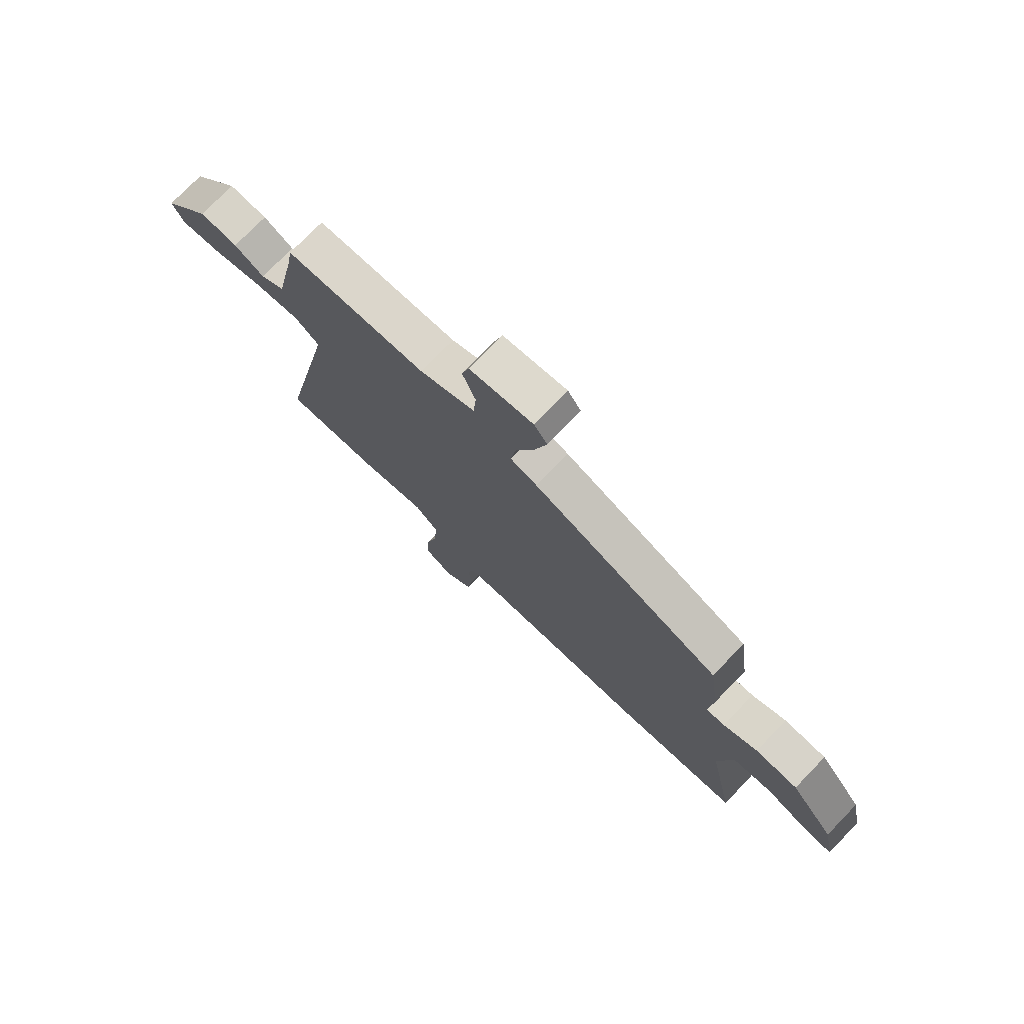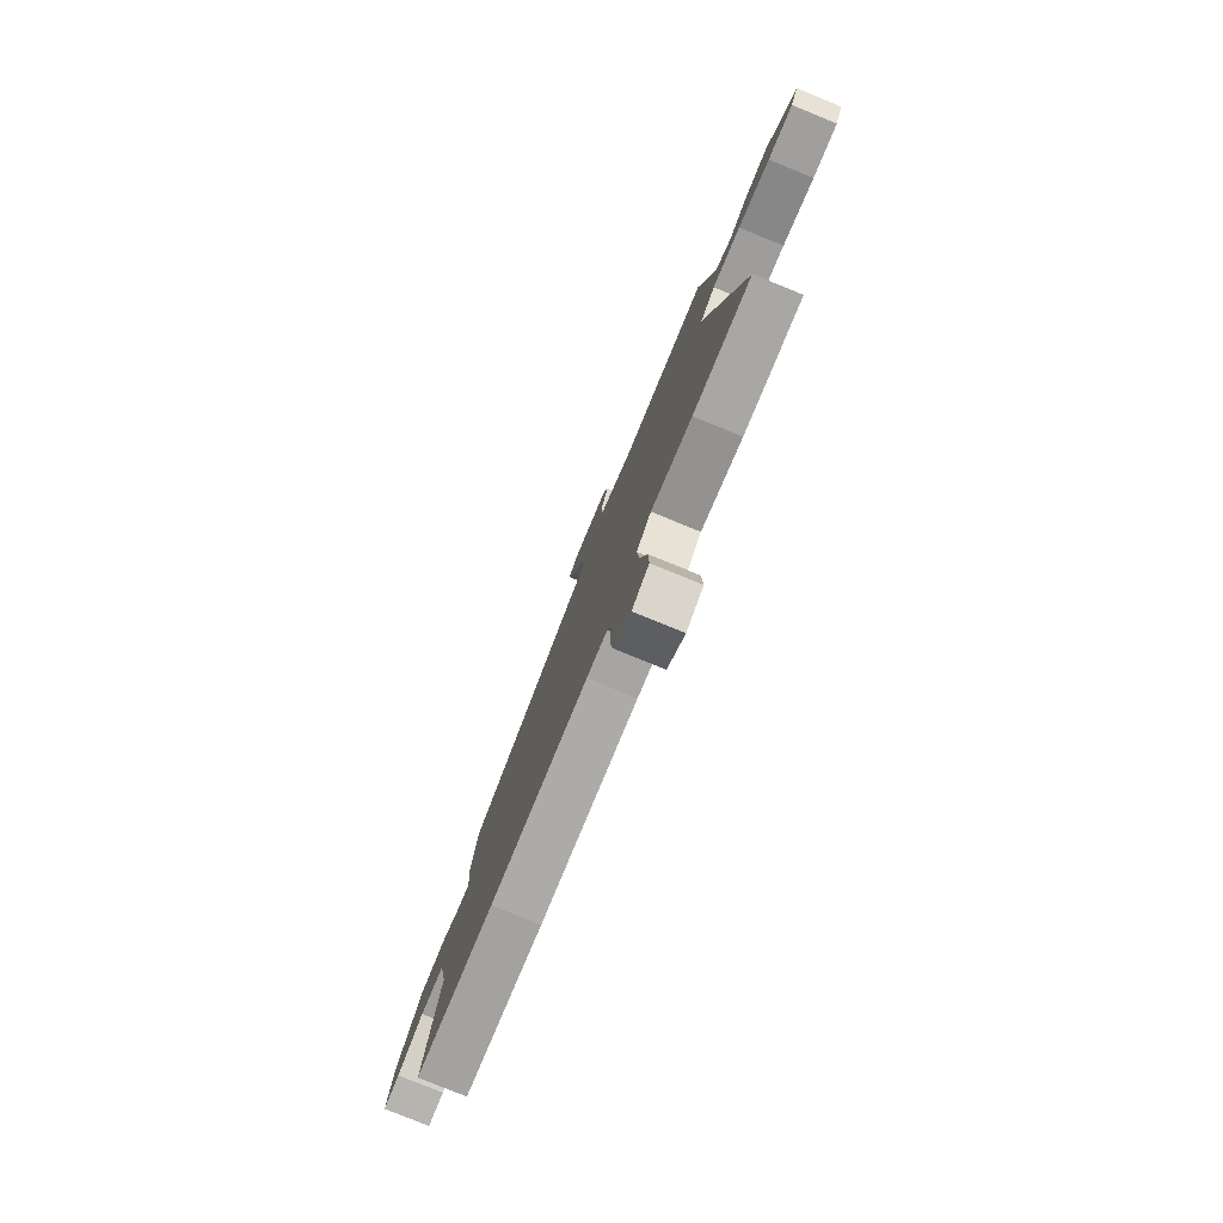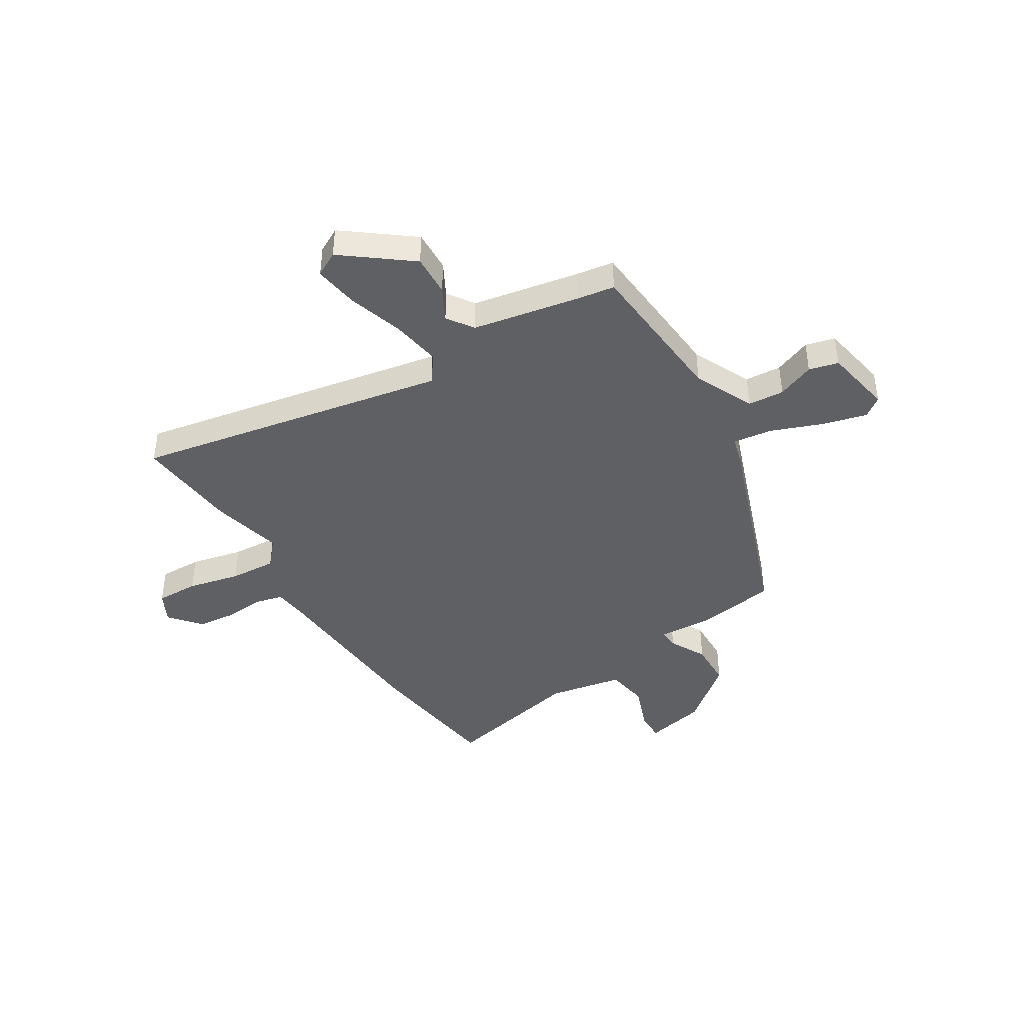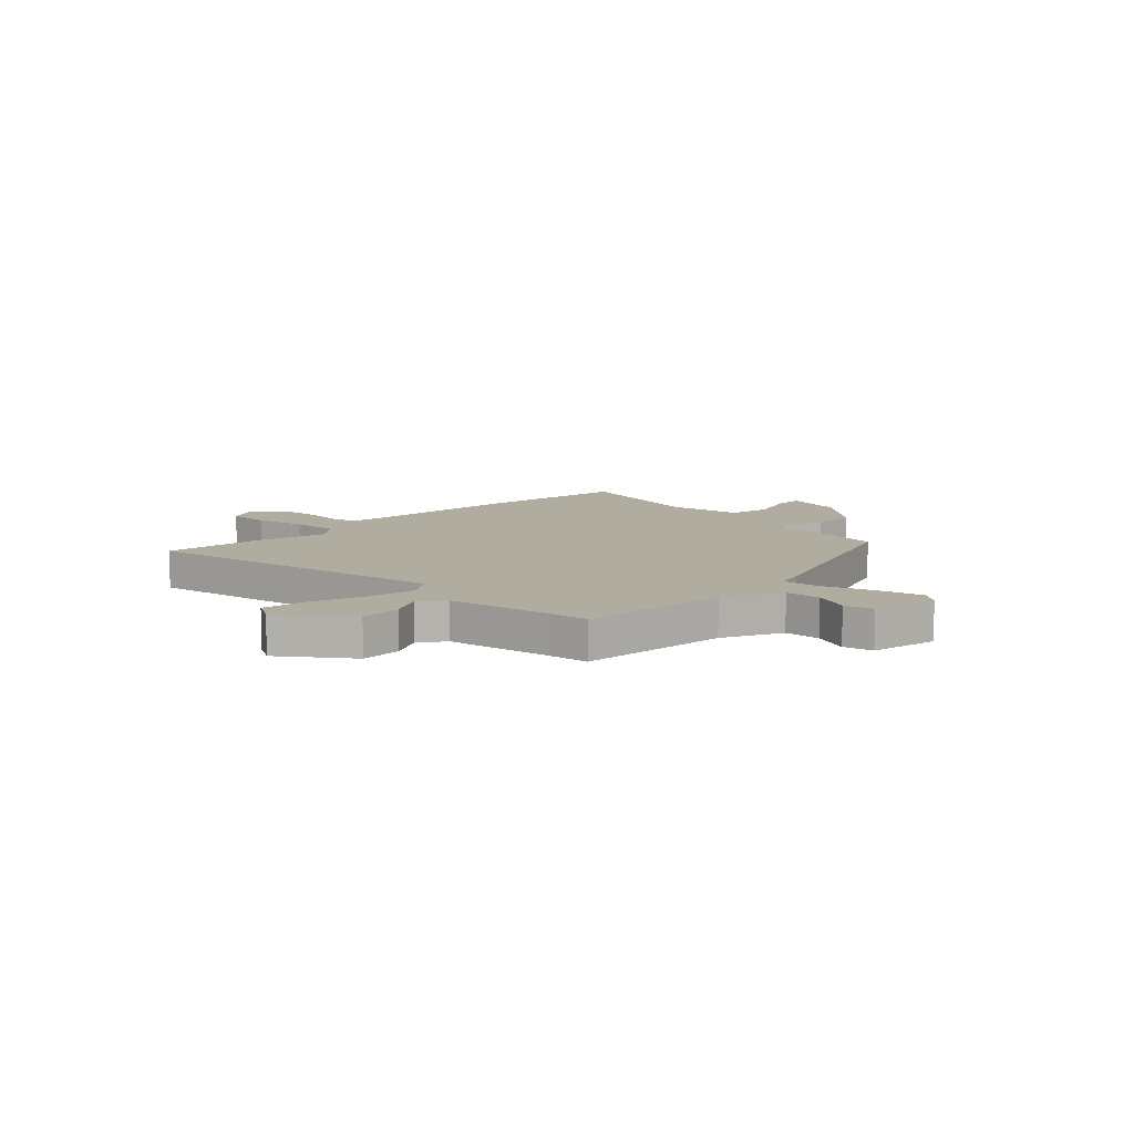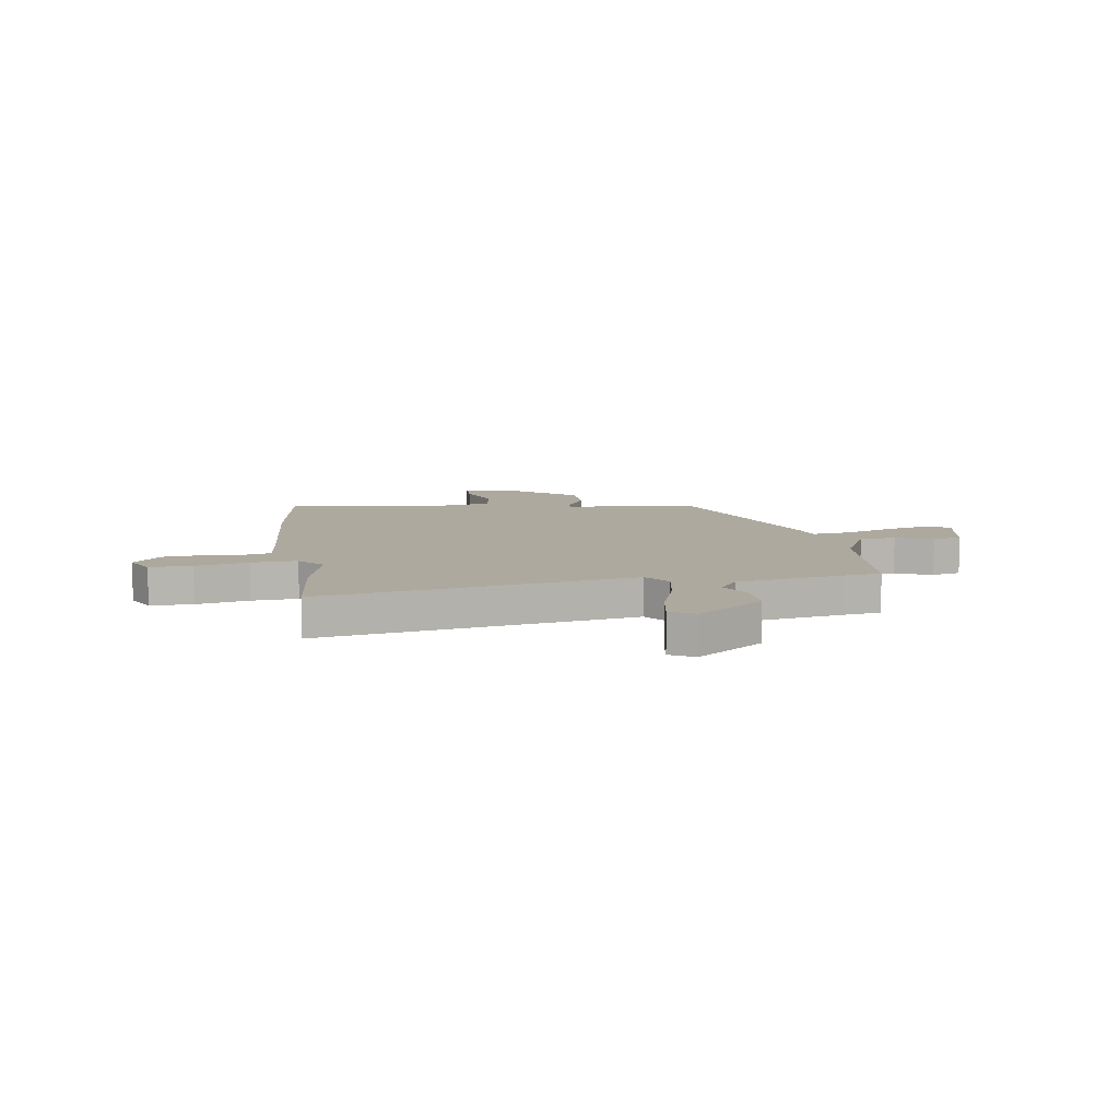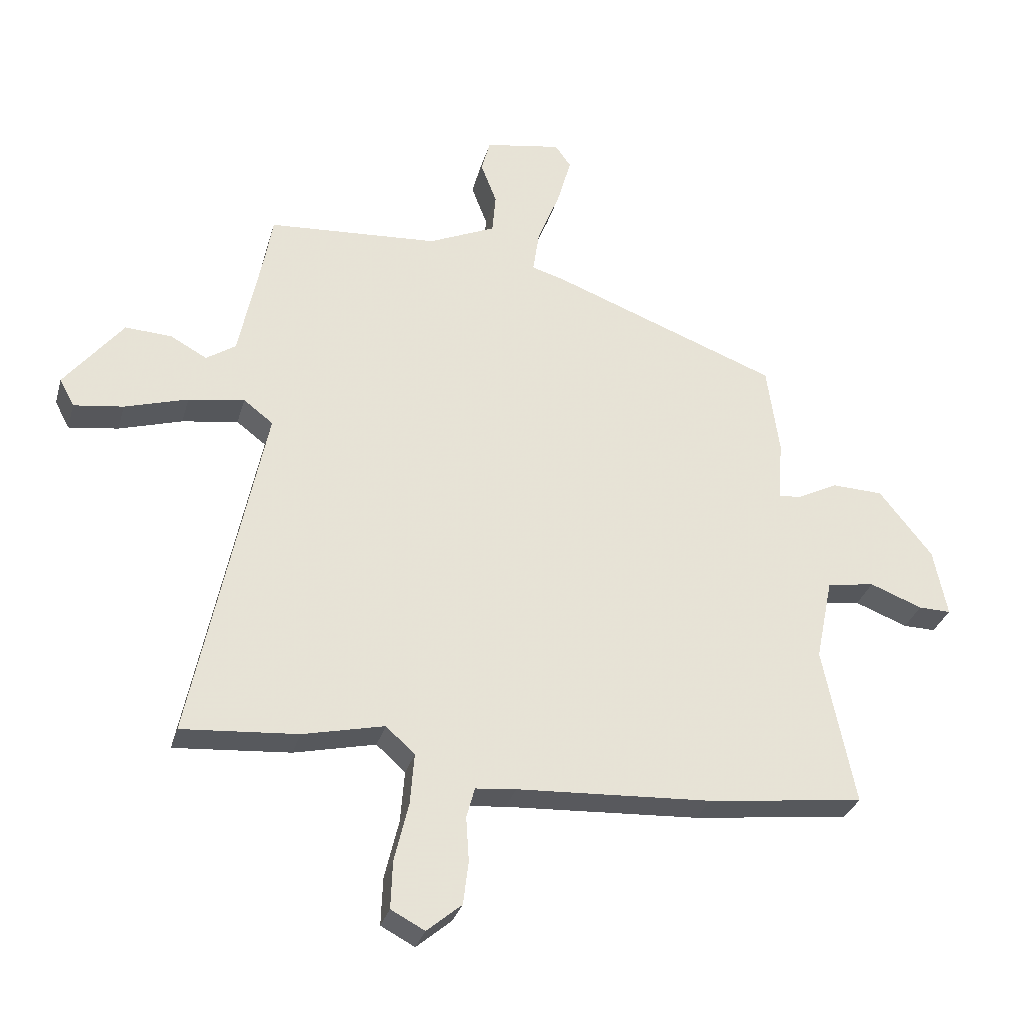
<metadata>
{"format":"obj","ext":"obj","renderer":"f3d","projection":"perspective","resolution":1024,"background":"white","views":[{"elev":75.5,"azim":44.1,"up":"+Z"},{"elev":-79.4,"azim":-112.2,"up":"+Z"},{"elev":-42.8,"azim":-57.7,"up":"+Y"},{"elev":10.0,"azim":-44.3,"up":"+Y"},{"elev":9.0,"azim":-97.8,"up":"+Y"},{"elev":-31.2,"azim":-15.1,"up":"+Z"}]}
</metadata>
<code>
v -0.472 0.07 0.51
v -0.182 0.07 0.531
v -0.068 0.07 0.583
v -0.062 0.07 0.652
v -0.089 0.07 0.723
v -0.074 0.07 0.779
v 0.056 0.07 0.802
v 0.083 0.07 0.764
v 0.059 0.07 0.679
v 0.021 0.07 0.583
v 0.01 0.07 0.509
v 0.065 0.07 0.493
v 0.452 0.07 0.348
v 0.473 0.07 0.195
v 0.465 0.07 0.091
v 0.503 0.07 0.094
v 0.573 0.07 0.13
v 0.66 0.07 0.127
v 0.75 0.07 0.013
v 0.773 0.07 -0.102
v 0.718 0.07 -0.101
v 0.629 0.07 -0.067
v 0.548 0.07 -0.08
v 0.519 0.07 -0.222
v 0.573 0.07 -0.491
v 0.307 0.07 -0.524
v -0.023 0.07 -0.543
v -0.092 0.07 -0.55
v -0.106 0.07 -0.602
v -0.101 0.07 -0.677
v -0.11 0.07 -0.751
v -0.169 0.07 -0.801
v -0.226 0.07 -0.771
v -0.223 0.07 -0.69
v -0.199 0.07 -0.59
v -0.192 0.07 -0.502
v -0.241 0.07 -0.458
v -0.379 0.07 -0.49
v -0.575 0.07 -0.506
v -0.454 0.07 0.089
v -0.504 0.07 0.127
v -0.599 0.07 0.112
v -0.706 0.07 0.079
v -0.79 0.07 0.067
v -0.815 0.07 0.114
v -0.716 0.07 0.24
v -0.637 0.07 0.236
v -0.575 0.07 0.202
v -0.525 0.07 0.236
v -0.484 0.07 0.438
v -0.472 0 0.51
v -0.182 0 0.531
v -0.068 0 0.583
v -0.062 0 0.652
v -0.089 0 0.723
v -0.074 0 0.779
v 0.056 0 0.802
v 0.083 0 0.764
v 0.059 0 0.679
v 0.021 0 0.583
v 0.01 0 0.509
v 0.065 0 0.493
v 0.452 0 0.348
v 0.473 0 0.195
v 0.465 0 0.091
v 0.503 0 0.094
v 0.573 0 0.13
v 0.66 0 0.127
v 0.75 0 0.013
v 0.773 0 -0.102
v 0.718 0 -0.101
v 0.629 0 -0.067
v 0.548 0 -0.08
v 0.519 0 -0.222
v 0.573 0 -0.491
v 0.307 0 -0.524
v -0.023 0 -0.543
v -0.092 0 -0.55
v -0.106 0 -0.602
v -0.101 0 -0.677
v -0.11 0 -0.751
v -0.169 0 -0.801
v -0.226 0 -0.771
v -0.223 0 -0.69
v -0.199 0 -0.59
v -0.192 0 -0.502
v -0.241 0 -0.458
v -0.379 0 -0.49
v -0.575 0 -0.506
v -0.454 0 0.089
v -0.504 0 0.127
v -0.599 0 0.112
v -0.706 0 0.079
v -0.79 0 0.067
v -0.815 0 0.114
v -0.716 0 0.24
v -0.637 0 0.236
v -0.575 0 0.202
v -0.525 0 0.236
v -0.484 0 0.438
f 46 47 48
f 45 46 48
f 44 45 48
f 43 44 48
f 42 43 48
f 41 42 48 49
f 40 41 49 50
f 37 38 39 40
f 50 1 2
f 40 50 2
f 37 40 2
f 36 37 2
f 33 34 35
f 32 33 35
f 31 32 35
f 30 31 35
f 29 30 35
f 28 29 35 36
f 24 25 26 27
f 36 2 3
f 28 36 3
f 27 28 3
f 24 27 3
f 23 24 3
f 20 21 22
f 19 20 22
f 18 19 22
f 17 18 22
f 16 17 22
f 15 16 22 23
f 13 14 15
f 12 13 15
f 11 12 15
f 8 9 10
f 7 8 10
f 6 7 10
f 5 6 10
f 4 5 10
f 4 10 11
f 3 4 11
f 23 3 11
f 11 15 23
f 98 97 96
f 98 96 95
f 98 95 94
f 98 94 93
f 98 93 92
f 99 98 92 91
f 100 99 91 90
f 90 89 88 87
f 52 51 100
f 52 100 90
f 52 90 87
f 52 87 86
f 85 84 83
f 85 83 82
f 85 82 81
f 85 81 80
f 85 80 79
f 86 85 79 78
f 77 76 75 74
f 53 52 86
f 53 86 78
f 53 78 77
f 53 77 74
f 53 74 73
f 72 71 70
f 72 70 69
f 72 69 68
f 72 68 67
f 72 67 66
f 73 72 66 65
f 65 64 63
f 65 63 62
f 65 62 61
f 60 59 58
f 60 58 57
f 60 57 56
f 60 56 55
f 60 55 54
f 61 60 54
f 61 54 53
f 61 53 73
f 73 65 61
f 1 51 52 2
f 2 52 53 3
f 3 53 54 4
f 4 54 55 5
f 5 55 56 6
f 6 56 57 7
f 7 57 58 8
f 8 58 59 9
f 9 59 60 10
f 10 60 61 11
f 11 61 62 12
f 12 62 63 13
f 13 63 64 14
f 14 64 65 15
f 15 65 66 16
f 16 66 67 17
f 17 67 68 18
f 18 68 69 19
f 19 69 70 20
f 20 70 71 21
f 21 71 72 22
f 22 72 73 23
f 23 73 74 24
f 24 74 75 25
f 25 75 76 26
f 26 76 77 27
f 27 77 78 28
f 28 78 79 29
f 29 79 80 30
f 30 80 81 31
f 31 81 82 32
f 32 82 83 33
f 33 83 84 34
f 34 84 85 35
f 35 85 86 36
f 36 86 87 37
f 37 87 88 38
f 38 88 89 39
f 39 89 90 40
f 40 90 91 41
f 41 91 92 42
f 42 92 93 43
f 43 93 94 44
f 44 94 95 45
f 45 95 96 46
f 46 96 97 47
f 47 97 98 48
f 48 98 99 49
f 49 99 100 50
f 50 100 51 1

</code>
